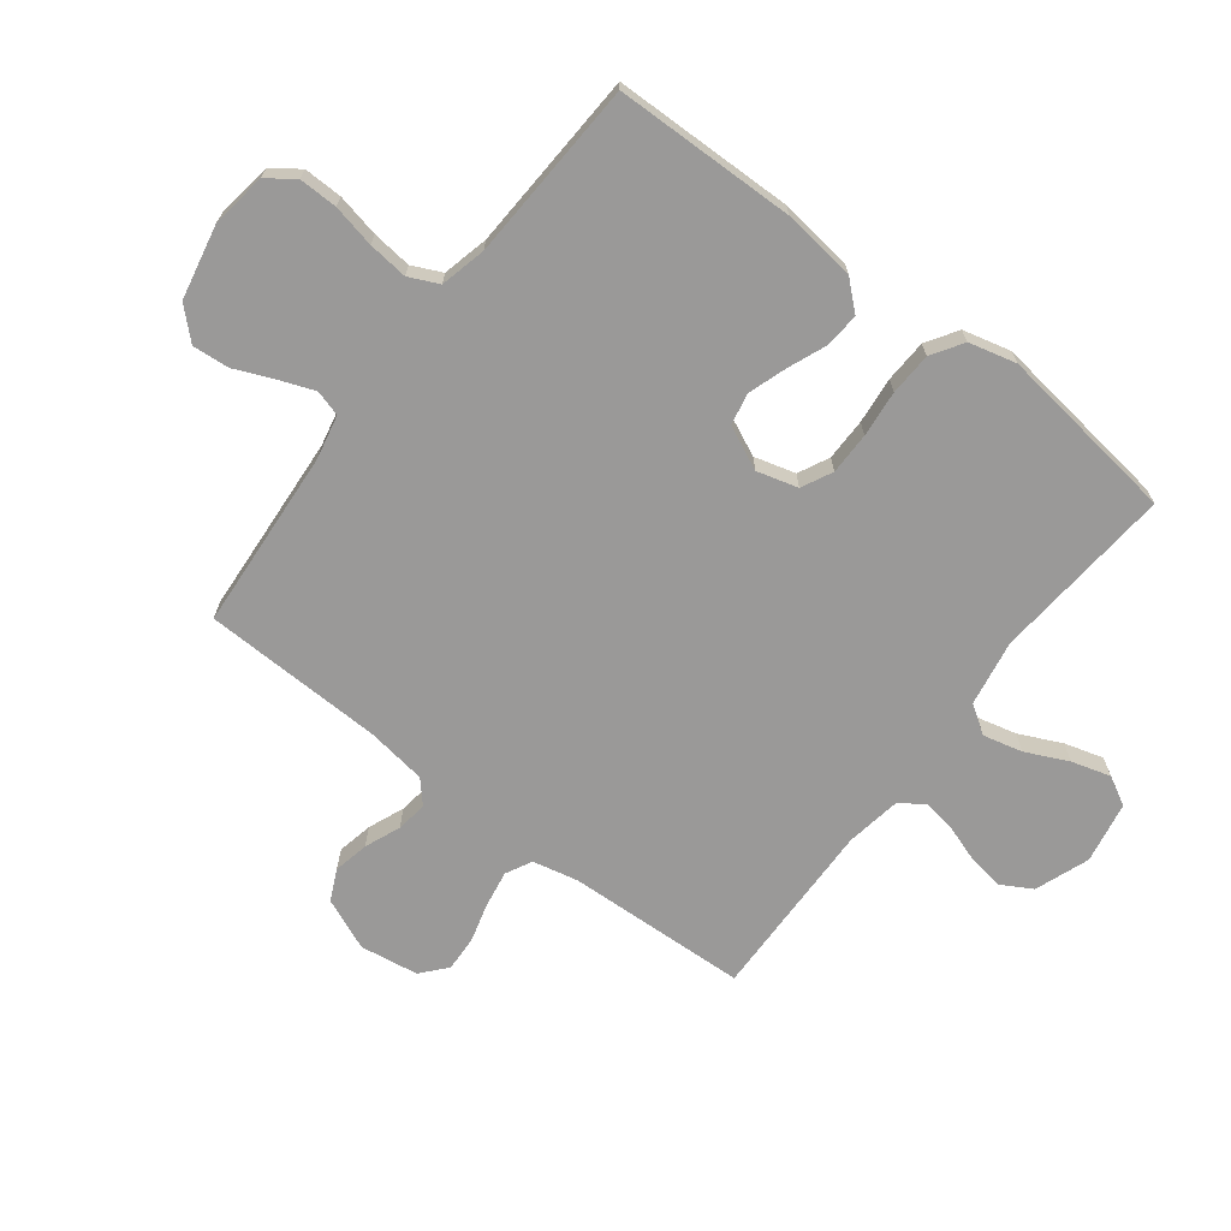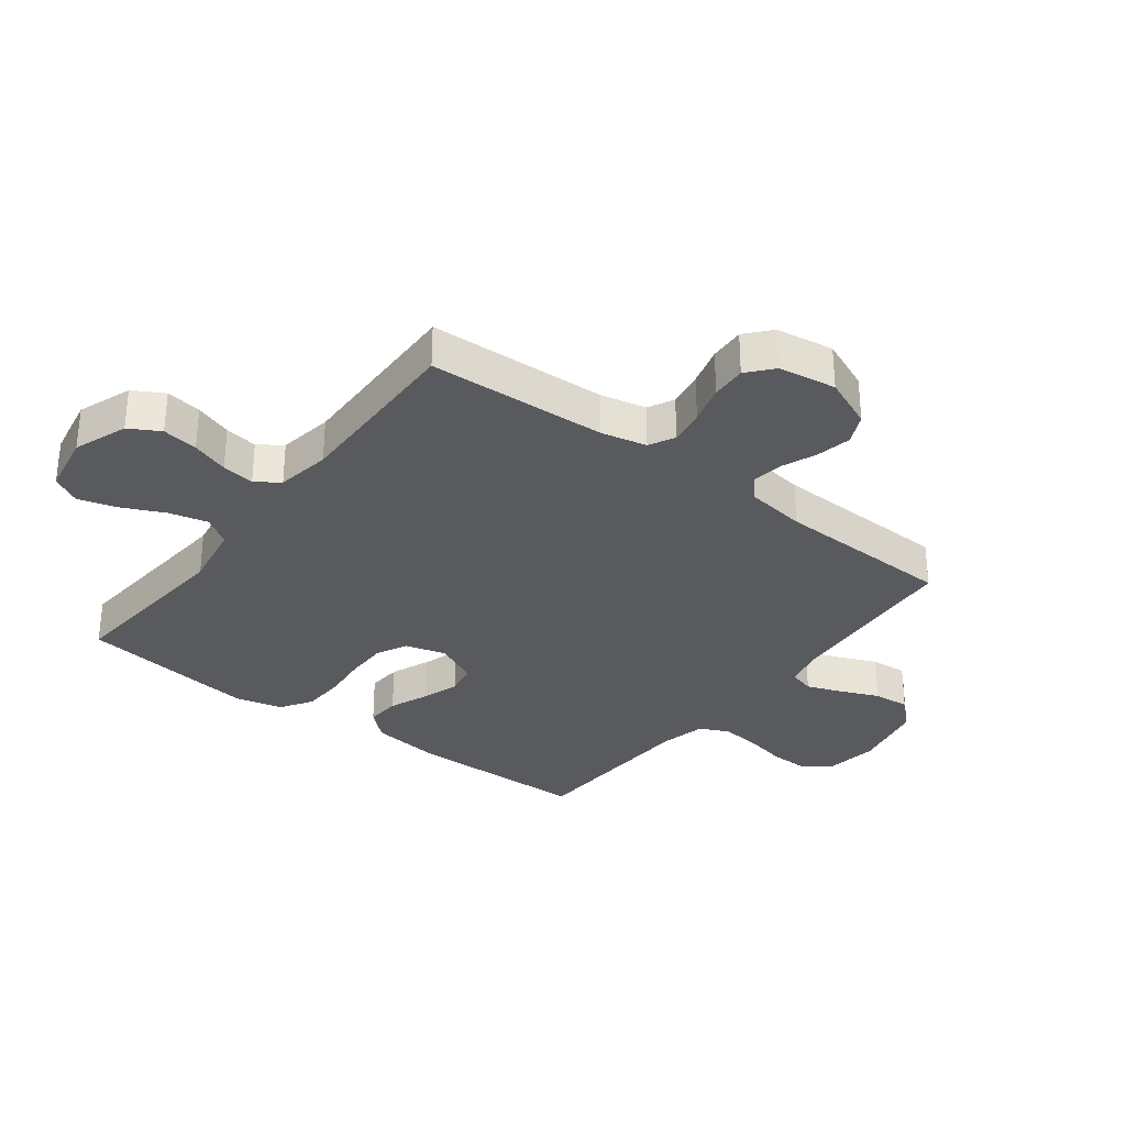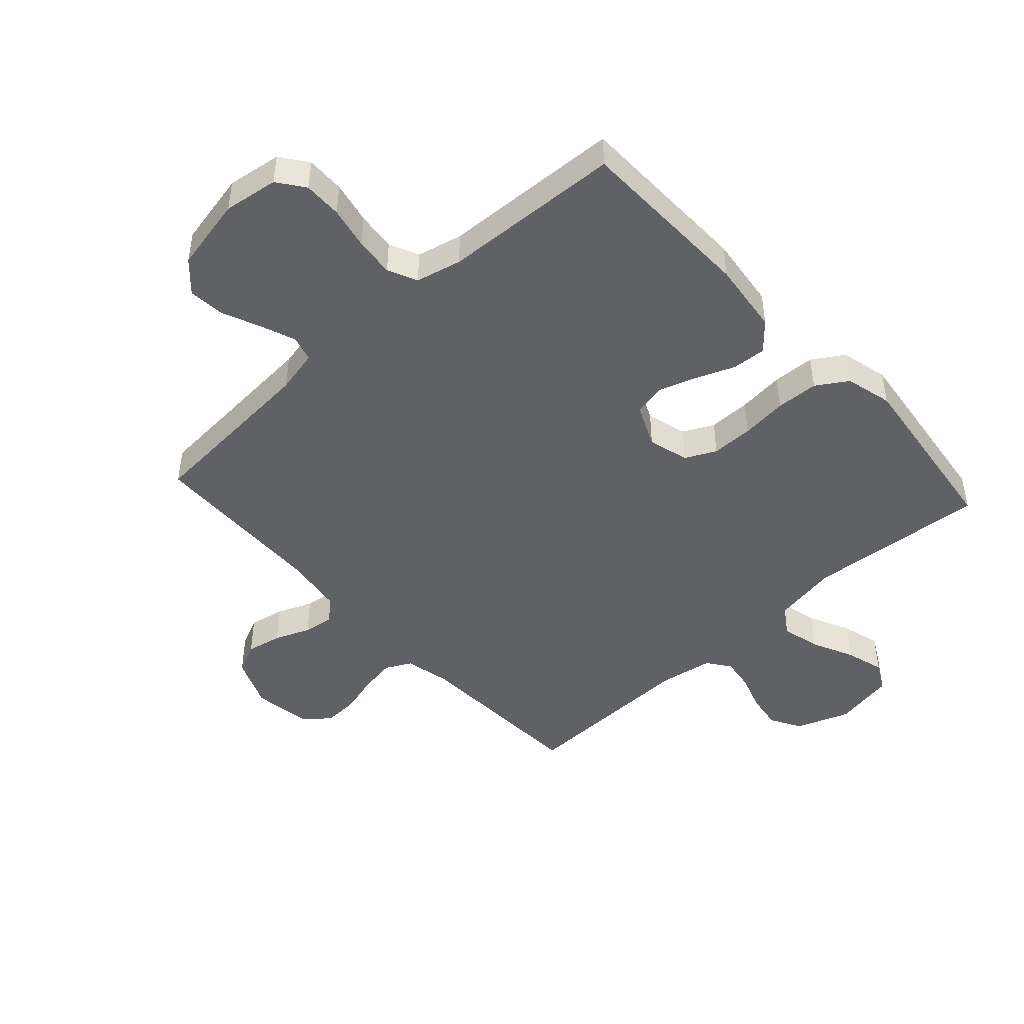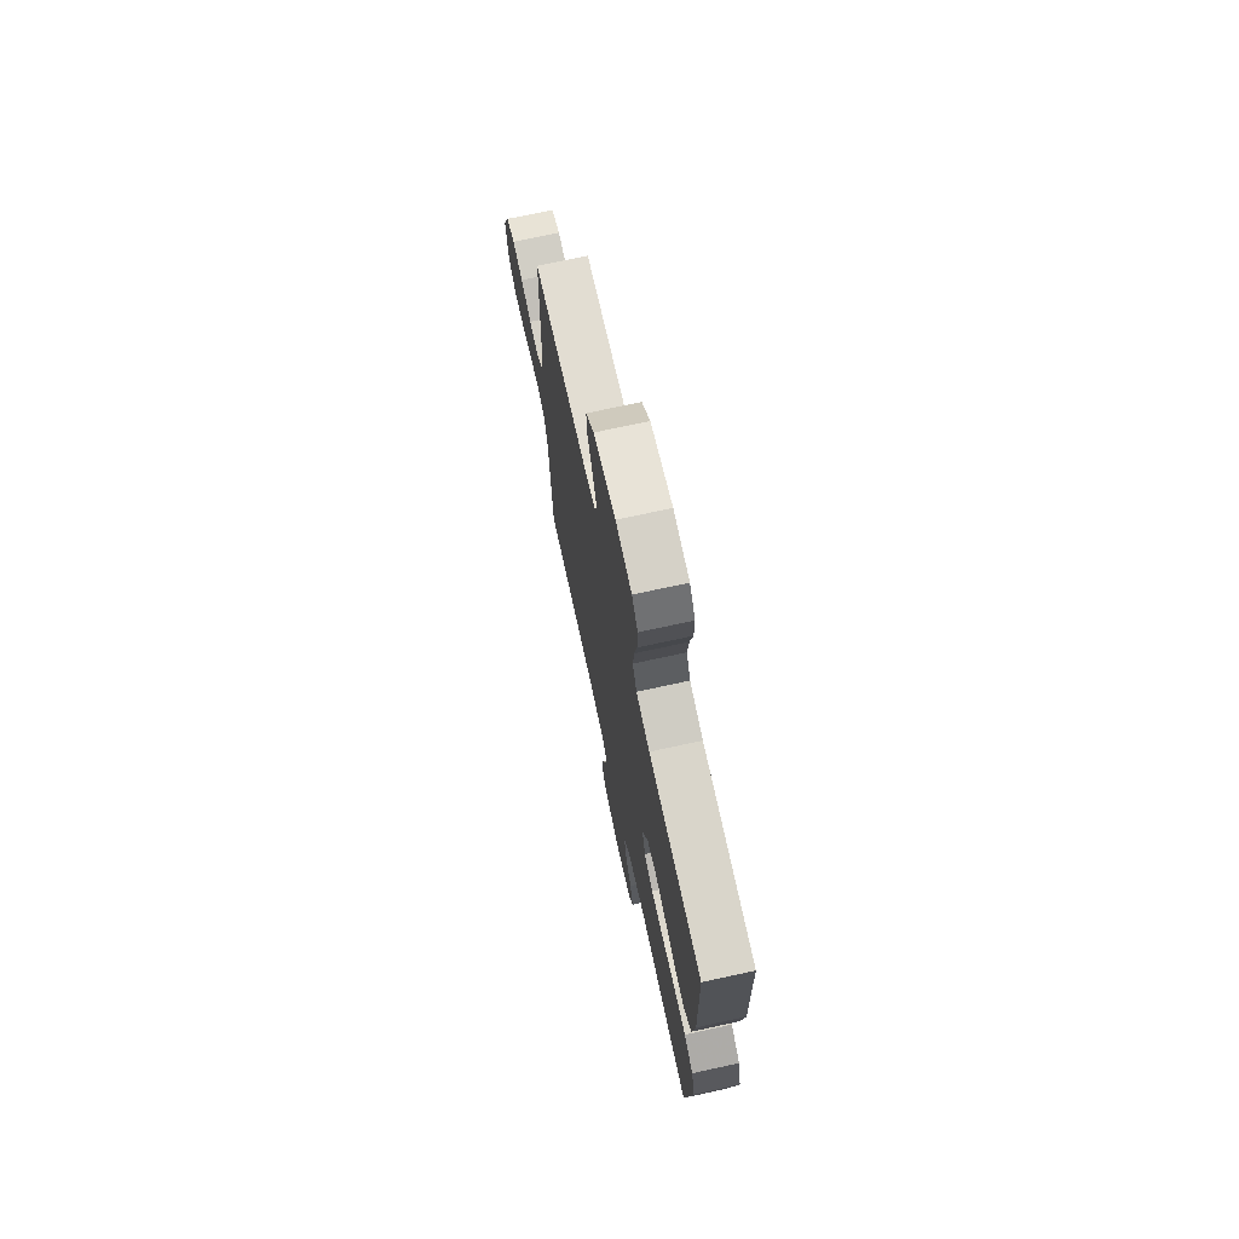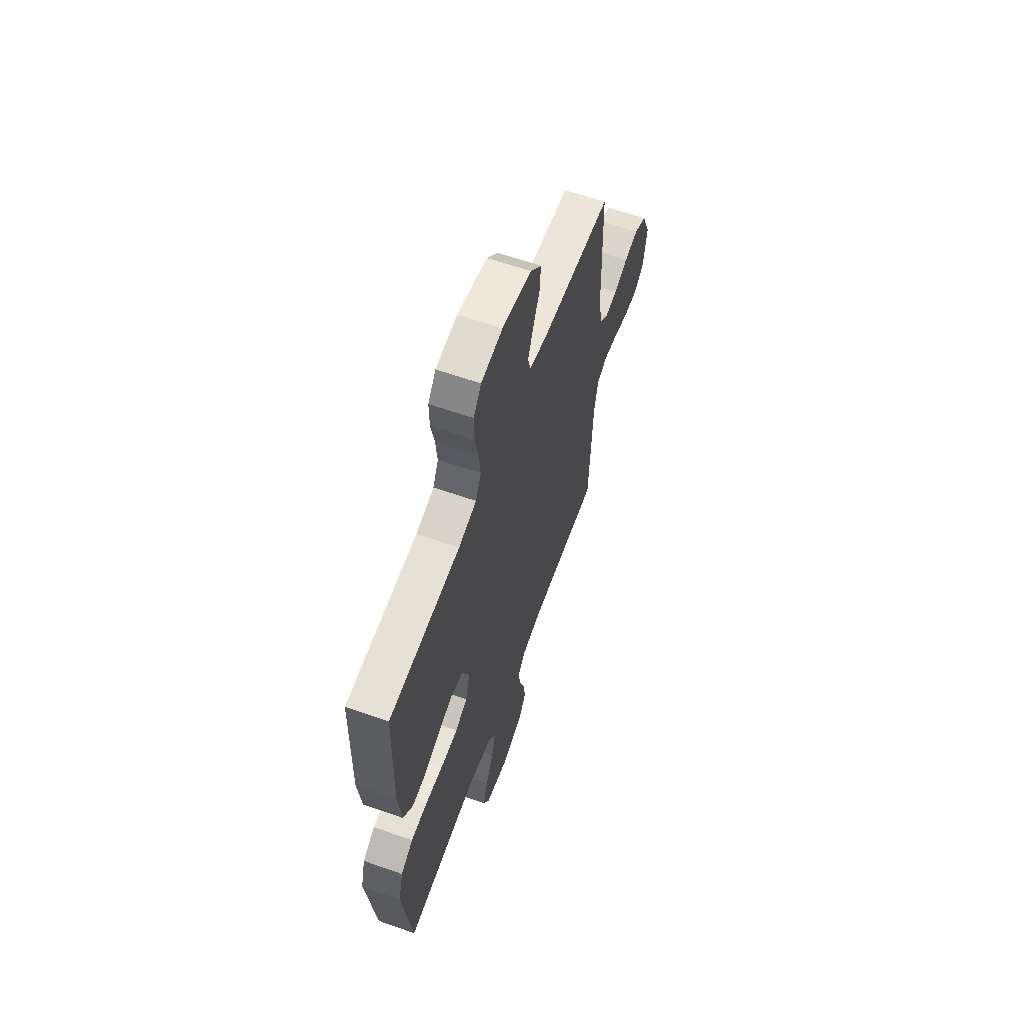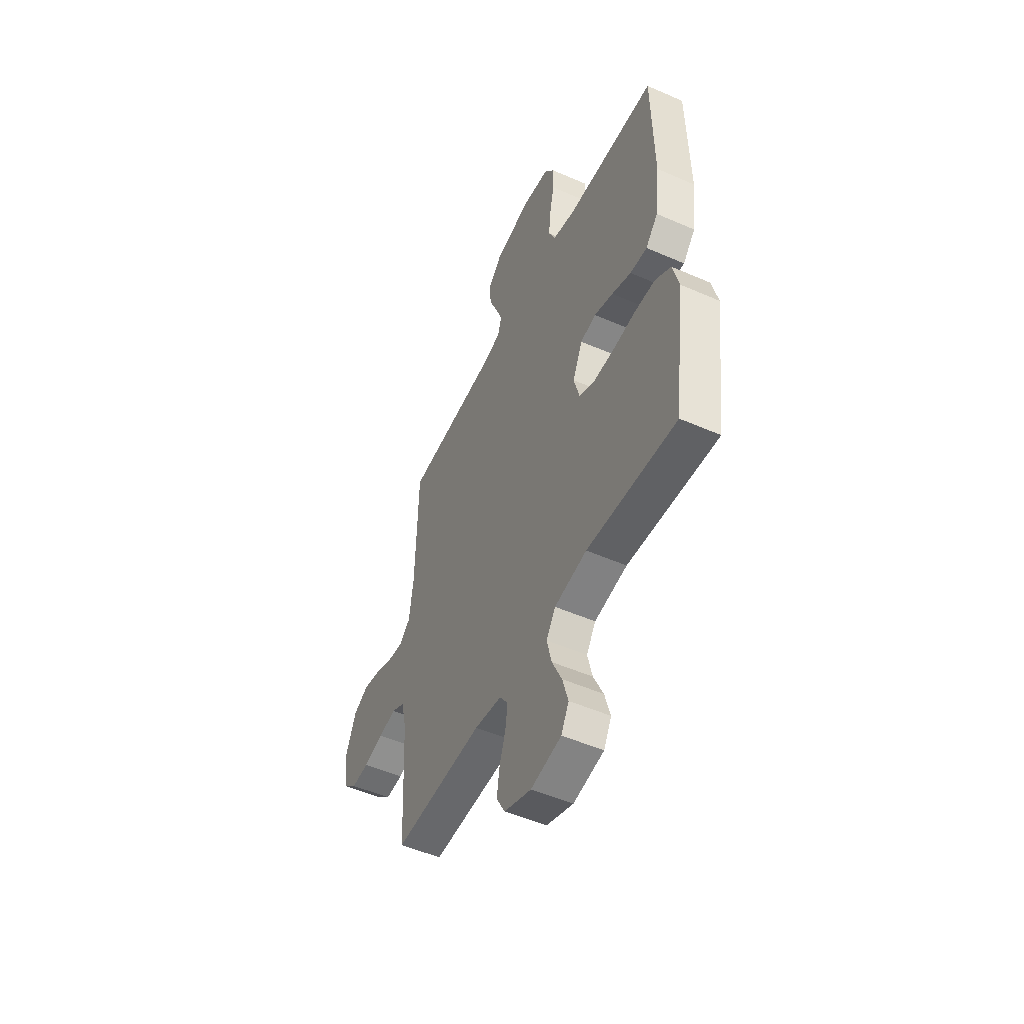
<metadata>
{"format":"obj","ext":"obj","renderer":"f3d","projection":"perspective","resolution":1024,"background":"white","views":[{"elev":-69.1,"azim":52.4,"up":"+Y"},{"elev":-31.6,"azim":-127.4,"up":"+Y"},{"elev":-46.5,"azim":42.4,"up":"+Y"},{"elev":72.1,"azim":77.7,"up":"+Z"},{"elev":61.7,"azim":109.7,"up":"+Z"},{"elev":-51.1,"azim":64.5,"up":"+Z"}]}
</metadata>
<code>
v 0.5 0.07 -0.5
v 0.2 0.07 -0.475
v 0.091 0.07 -0.494
v 0.06 0.07 -0.541
v 0.076 0.07 -0.606
v 0.109 0.07 -0.676
v 0.128 0.07 -0.741
v 0.102 0.07 -0.789
v 0 0.07 -0.808
v -0.09 0.07 -0.775
v -0.119 0.07 -0.724
v -0.11 0.07 -0.664
v -0.089 0.07 -0.602
v -0.081 0.07 -0.547
v -0.109 0.07 -0.508
v -0.2 0.07 -0.493
v -0.5 0.07 -0.5
v -0.514 0.07 -0.2
v -0.531 0.07 -0.124
v -0.574 0.07 -0.102
v -0.634 0.07 -0.112
v -0.699 0.07 -0.13
v -0.758 0.07 -0.133
v -0.8 0.07 -0.097
v -0.815 0.07 0
v -0.779 0.07 0.086
v -0.728 0.07 0.11
v -0.669 0.07 0.098
v -0.61 0.07 0.074
v -0.559 0.07 0.067
v -0.522 0.07 0.1
v -0.508 0.07 0.2
v -0.5 0.07 0.5
v -0.2 0.07 0.522
v -0.127 0.07 0.538
v -0.115 0.07 0.581
v -0.137 0.07 0.639
v -0.165 0.07 0.704
v -0.17 0.07 0.765
v -0.124 0.07 0.814
v 0 0.07 0.84
v 0.091 0.07 0.827
v 0.124 0.07 0.782
v 0.123 0.07 0.718
v 0.108 0.07 0.647
v 0.101 0.07 0.581
v 0.124 0.07 0.532
v 0.2 0.07 0.514
v 0.5 0.07 0.5
v 0.506 0.07 0.2
v 0.491 0.07 0.078
v 0.45 0.07 0.032
v 0.393 0.07 0.036
v 0.328 0.07 0.062
v 0.265 0.07 0.083
v 0.212 0.07 0.072
v 0.179 0.07 0
v 0.198 0.07 -0.068
v 0.249 0.07 -0.093
v 0.319 0.07 -0.093
v 0.396 0.07 -0.085
v 0.467 0.07 -0.088
v 0.519 0.07 -0.121
v 0.539 0.07 -0.2
v 0.5 0 -0.5
v 0.2 0 -0.475
v 0.091 0 -0.494
v 0.06 0 -0.541
v 0.076 0 -0.606
v 0.109 0 -0.676
v 0.128 0 -0.741
v 0.102 0 -0.789
v 0 0 -0.808
v -0.09 0 -0.775
v -0.119 0 -0.724
v -0.11 0 -0.664
v -0.089 0 -0.602
v -0.081 0 -0.547
v -0.109 0 -0.508
v -0.2 0 -0.493
v -0.5 0 -0.5
v -0.514 0 -0.2
v -0.531 0 -0.124
v -0.574 0 -0.102
v -0.634 0 -0.112
v -0.699 0 -0.13
v -0.758 0 -0.133
v -0.8 0 -0.097
v -0.815 0 0
v -0.779 0 0.086
v -0.728 0 0.11
v -0.669 0 0.098
v -0.61 0 0.074
v -0.559 0 0.067
v -0.522 0 0.1
v -0.508 0 0.2
v -0.5 0 0.5
v -0.2 0 0.522
v -0.127 0 0.538
v -0.115 0 0.581
v -0.137 0 0.639
v -0.165 0 0.704
v -0.17 0 0.765
v -0.124 0 0.814
v 0 0 0.84
v 0.091 0 0.827
v 0.124 0 0.782
v 0.123 0 0.718
v 0.108 0 0.647
v 0.101 0 0.581
v 0.124 0 0.532
v 0.2 0 0.514
v 0.5 0 0.5
v 0.506 0 0.2
v 0.491 0 0.078
v 0.45 0 0.032
v 0.393 0 0.036
v 0.328 0 0.062
v 0.265 0 0.083
v 0.212 0 0.072
v 0.179 0 0
v 0.198 0 -0.068
v 0.249 0 -0.093
v 0.319 0 -0.093
v 0.396 0 -0.085
v 0.467 0 -0.088
v 0.519 0 -0.121
v 0.539 0 -0.2
f 63 64 1 2
f 60 61 62 63
f 59 60 63 2
f 58 59 2 3
f 57 58 3 4
f 51 52 53 54
f 51 54 55
f 48 49 50 51
f 47 48 51 55
f 46 47 55 56
f 42 43 44 45
f 42 45 46
f 41 42 46
f 37 38 39 40
f 36 37 40 41
f 35 36 41 46
f 32 33 34
f 31 32 34 35
f 26 27 28 29
f 26 29 30
f 25 26 30
f 24 25 30
f 21 22 23 24
f 20 21 24 30
f 19 20 30 31
f 16 17 18
f 15 16 18 19
f 10 11 12 13
f 10 13 14
f 9 10 14
f 8 9 14
f 5 6 7 8
f 4 5 8 14
f 57 4 14 15
f 35 46 56 57
f 31 35 57
f 15 19 31 57
f 66 65 128 127
f 127 126 125 124
f 66 127 124 123
f 67 66 123 122
f 68 67 122 121
f 118 117 116 115
f 119 118 115
f 115 114 113 112
f 119 115 112 111
f 120 119 111 110
f 109 108 107 106
f 110 109 106
f 110 106 105
f 104 103 102 101
f 105 104 101 100
f 110 105 100 99
f 98 97 96
f 99 98 96 95
f 93 92 91 90
f 94 93 90
f 94 90 89
f 94 89 88
f 88 87 86 85
f 94 88 85 84
f 95 94 84 83
f 82 81 80
f 83 82 80 79
f 77 76 75 74
f 78 77 74
f 78 74 73
f 78 73 72
f 72 71 70 69
f 78 72 69 68
f 79 78 68 121
f 121 120 110 99
f 121 99 95
f 121 95 83 79
f 1 65 66 2
f 2 66 67 3
f 3 67 68 4
f 4 68 69 5
f 5 69 70 6
f 6 70 71 7
f 7 71 72 8
f 8 72 73 9
f 9 73 74 10
f 10 74 75 11
f 11 75 76 12
f 12 76 77 13
f 13 77 78 14
f 14 78 79 15
f 15 79 80 16
f 16 80 81 17
f 17 81 82 18
f 18 82 83 19
f 19 83 84 20
f 20 84 85 21
f 21 85 86 22
f 22 86 87 23
f 23 87 88 24
f 24 88 89 25
f 25 89 90 26
f 26 90 91 27
f 27 91 92 28
f 28 92 93 29
f 29 93 94 30
f 30 94 95 31
f 31 95 96 32
f 32 96 97 33
f 33 97 98 34
f 34 98 99 35
f 35 99 100 36
f 36 100 101 37
f 37 101 102 38
f 38 102 103 39
f 39 103 104 40
f 40 104 105 41
f 41 105 106 42
f 42 106 107 43
f 43 107 108 44
f 44 108 109 45
f 45 109 110 46
f 46 110 111 47
f 47 111 112 48
f 48 112 113 49
f 49 113 114 50
f 50 114 115 51
f 51 115 116 52
f 52 116 117 53
f 53 117 118 54
f 54 118 119 55
f 55 119 120 56
f 56 120 121 57
f 57 121 122 58
f 58 122 123 59
f 59 123 124 60
f 60 124 125 61
f 61 125 126 62
f 62 126 127 63
f 63 127 128 64
f 64 128 65 1

</code>
